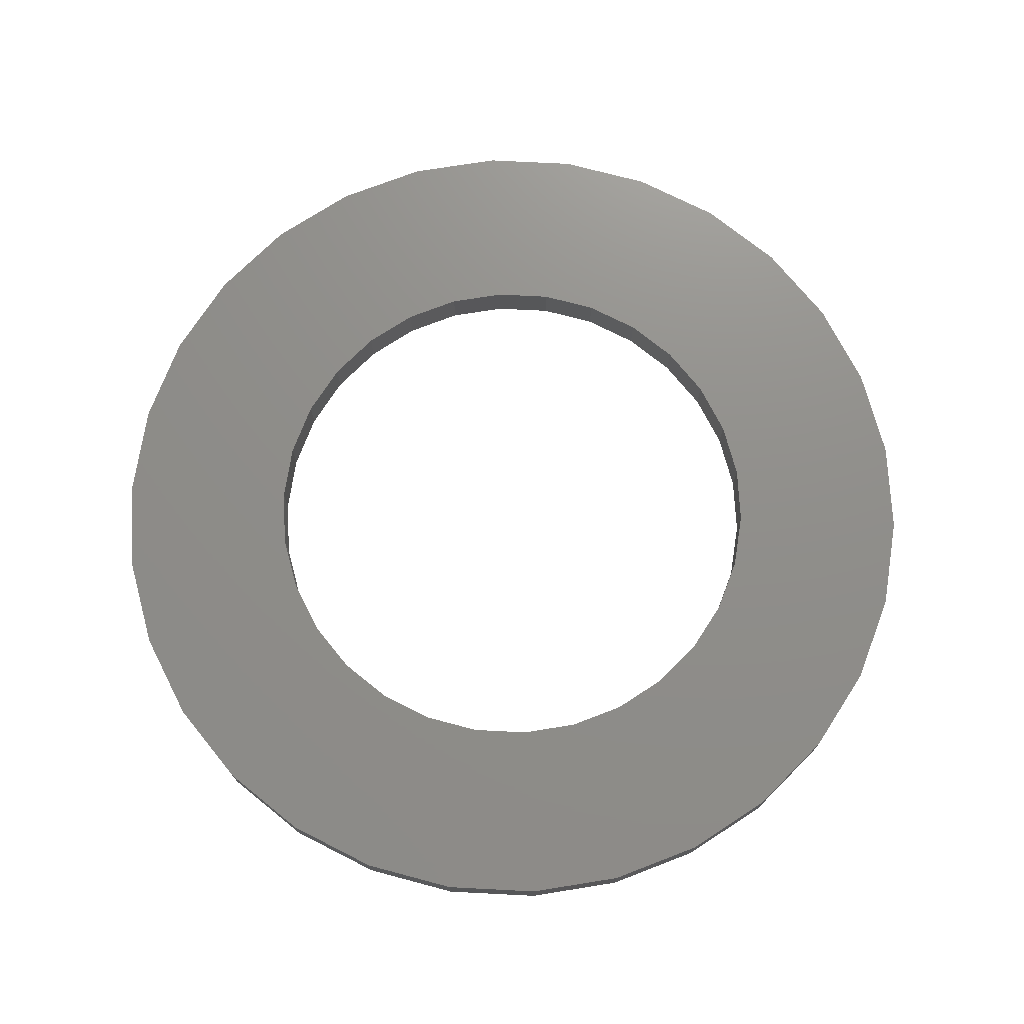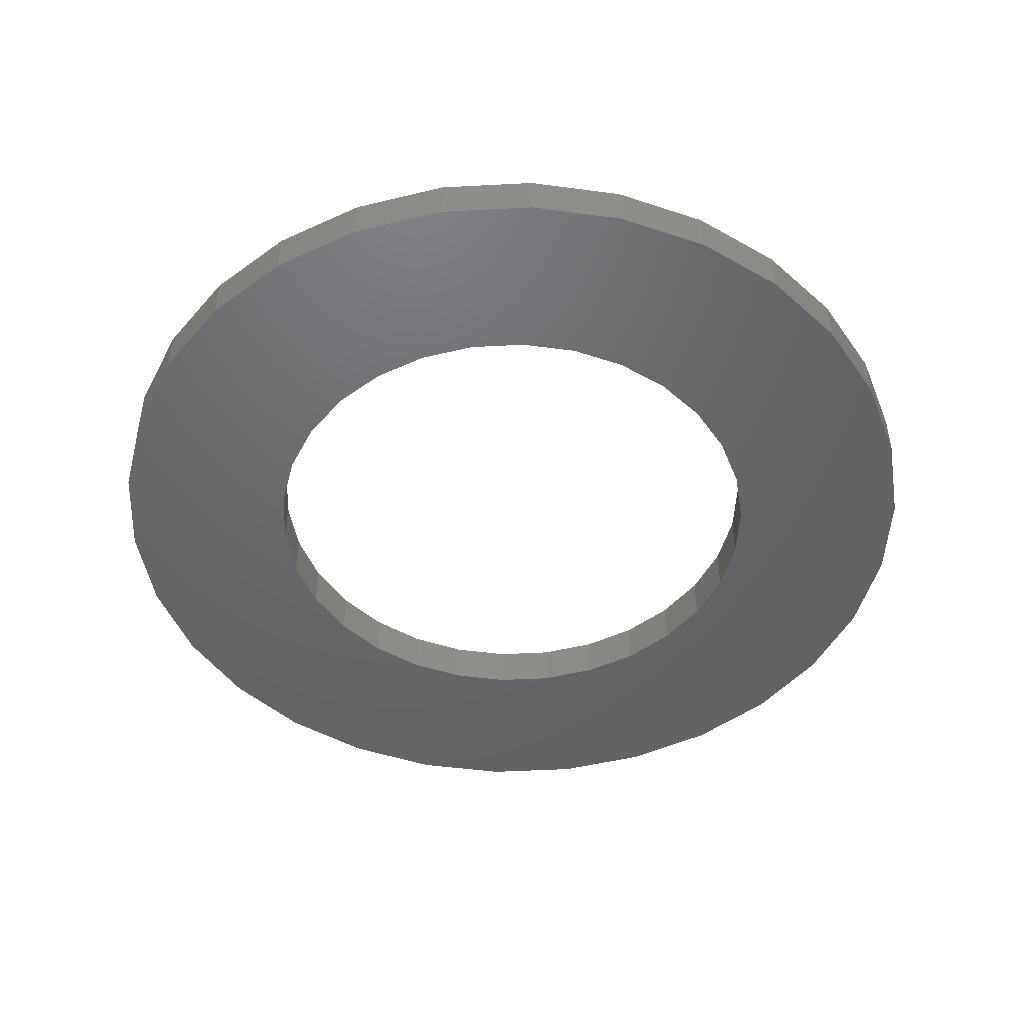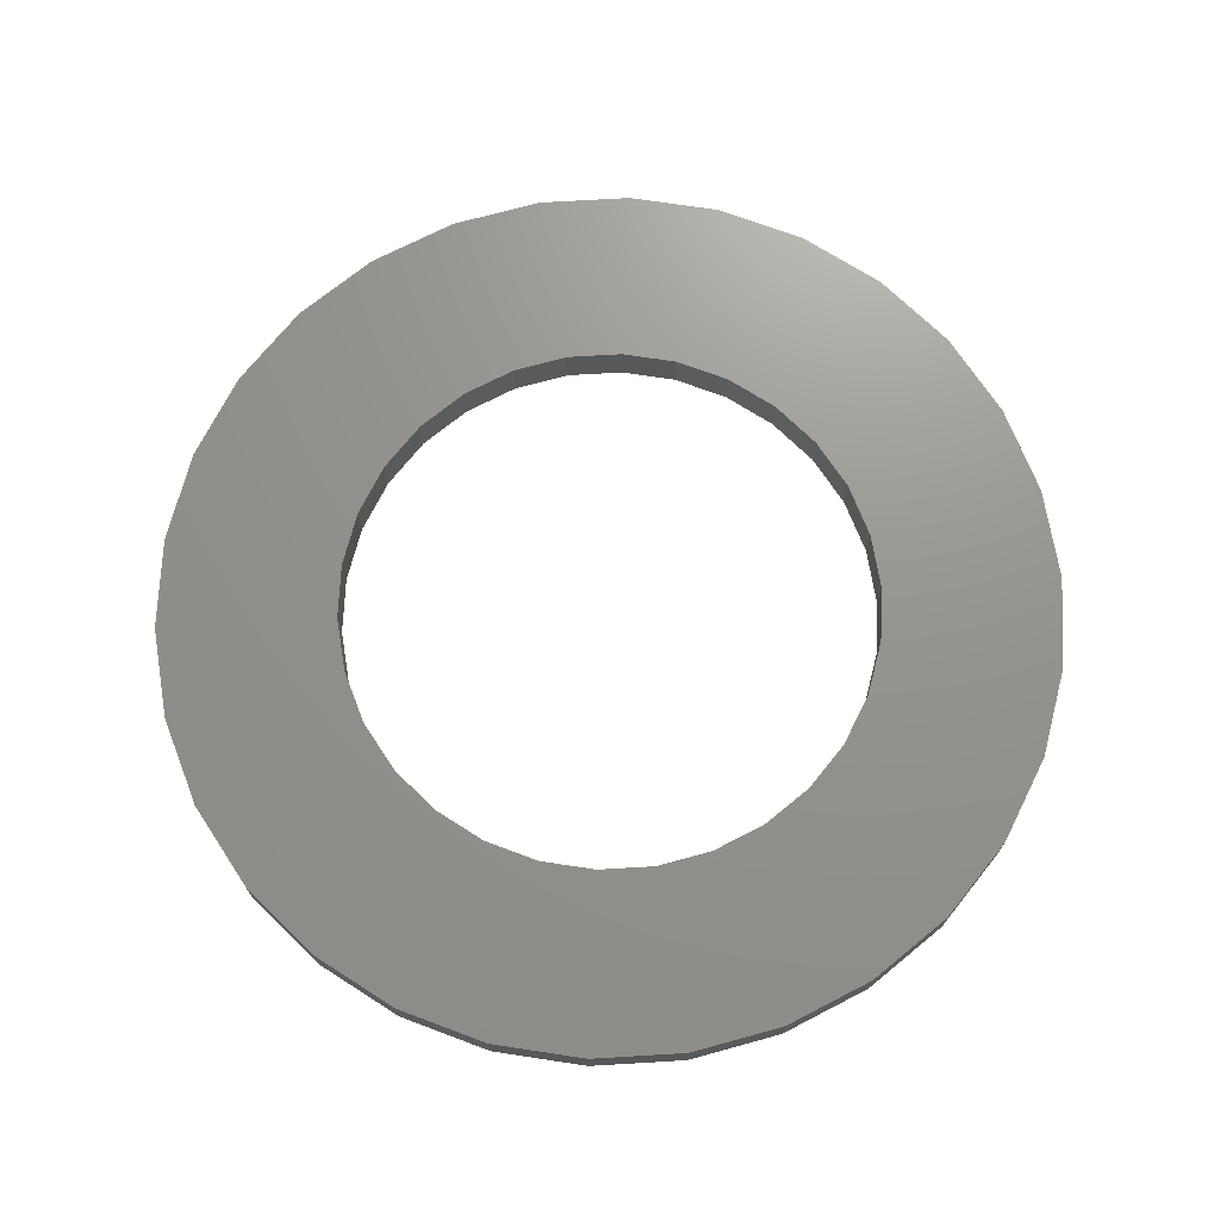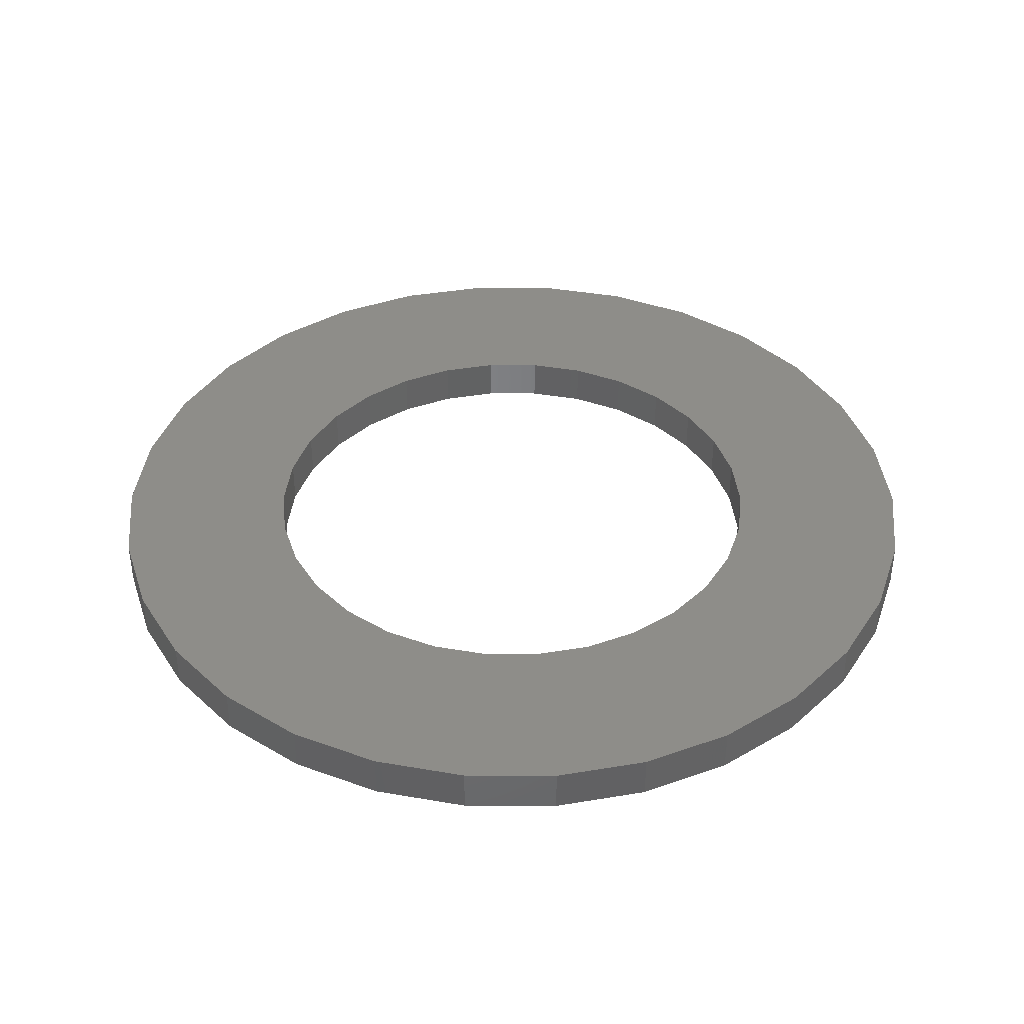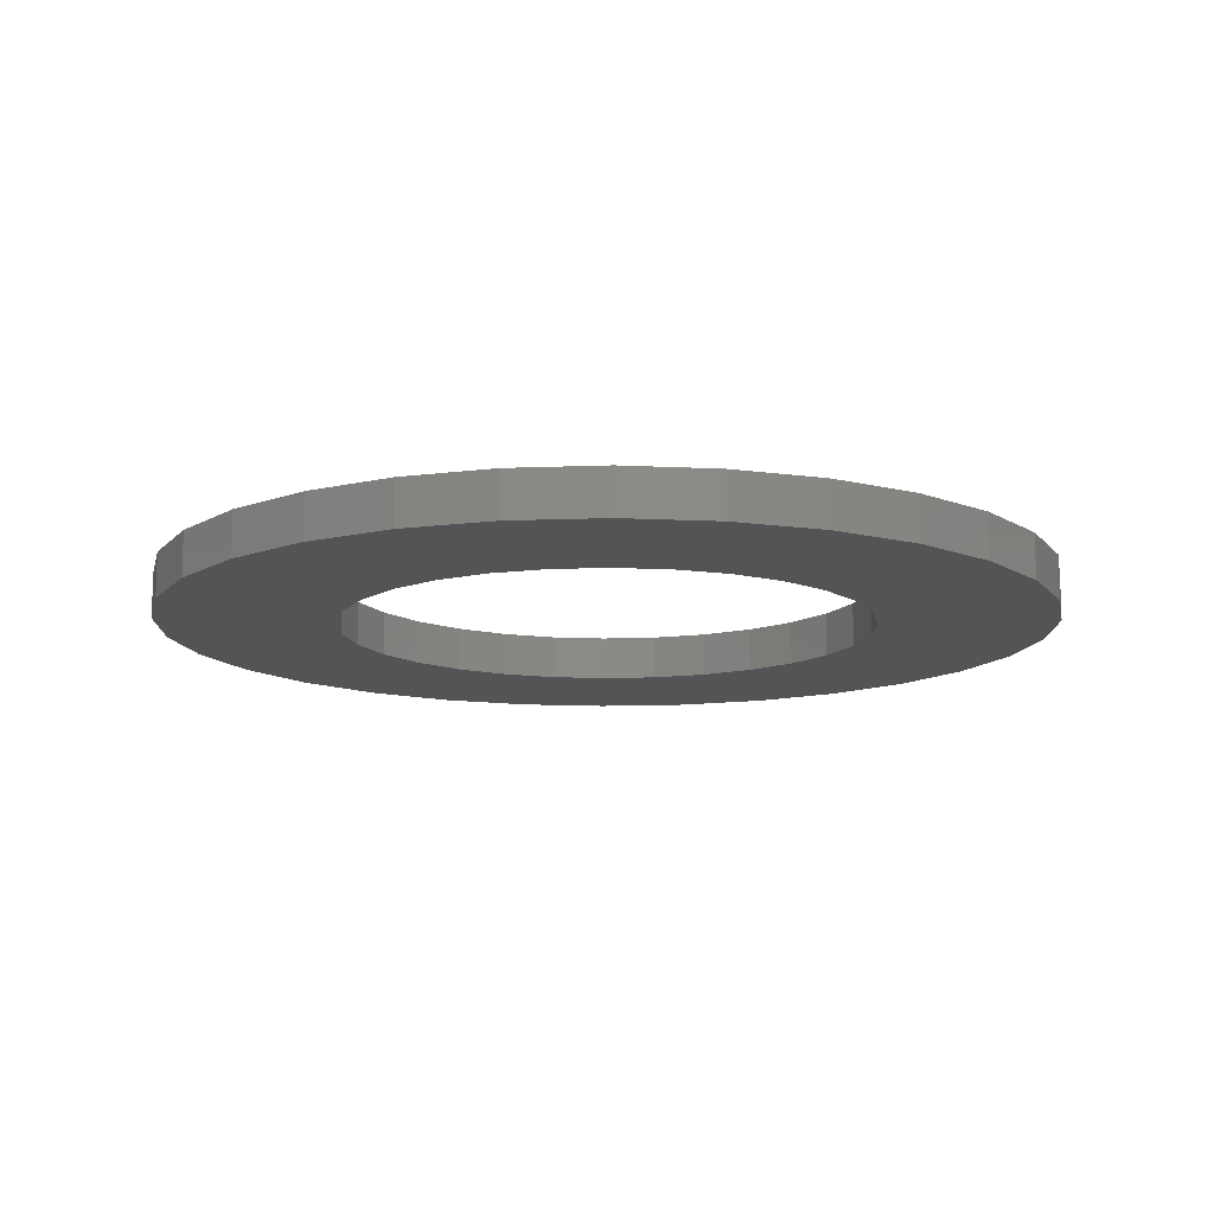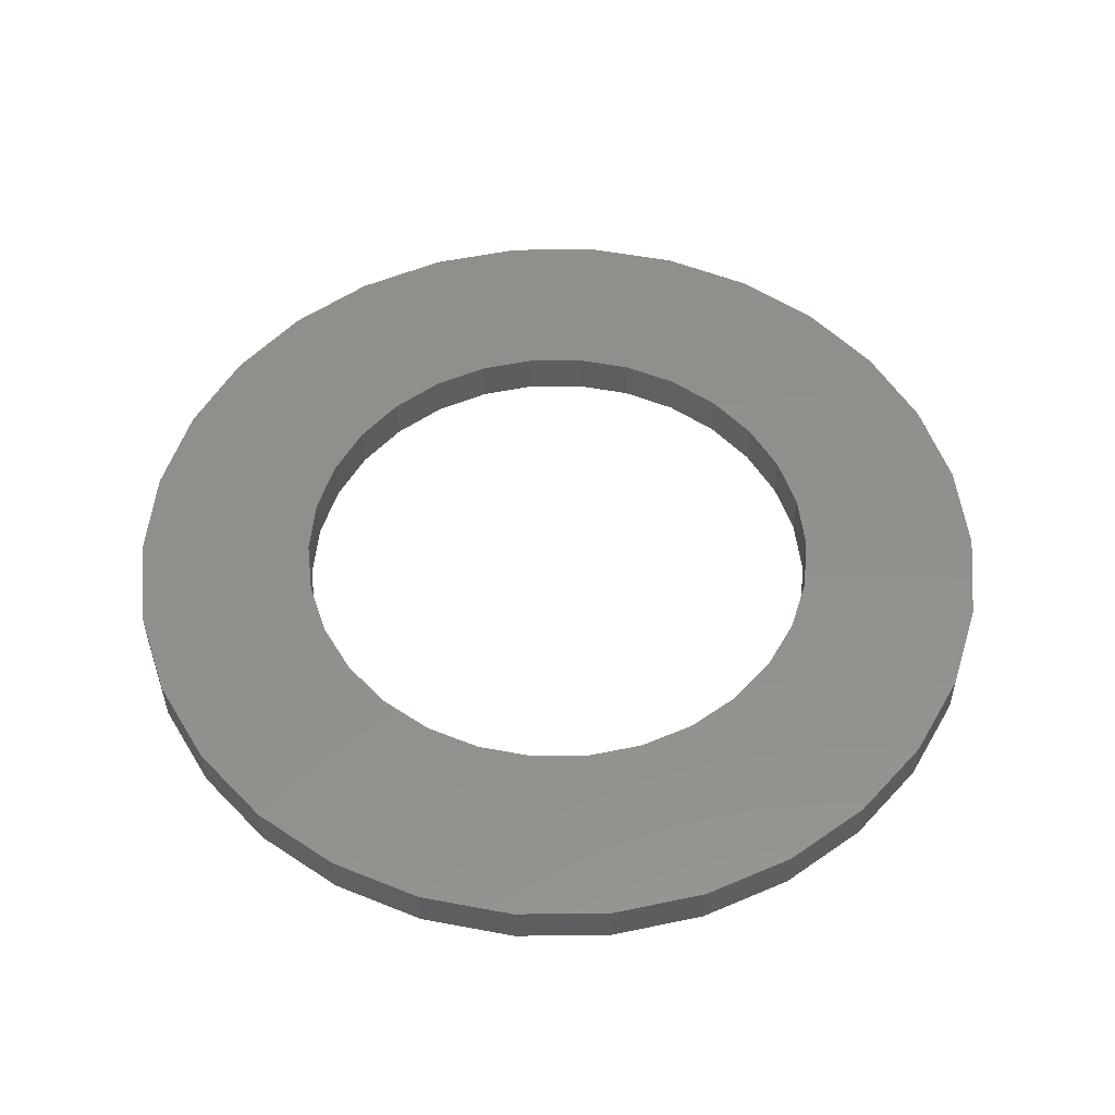
<metadata>
{"format":"stl","ext":"stl","renderer":"f3d","projection":"perspective","resolution":1024,"background":"white","views":[{"elev":73.3,"azim":-129.1,"up":"+Z"},{"elev":-47.3,"azim":-68.6,"up":"+Z"},{"elev":71.1,"azim":-39.4,"up":"+Z"},{"elev":39.6,"azim":-167.8,"up":"+Z"},{"elev":-12.2,"azim":5.3,"up":"+Z"},{"elev":53.0,"azim":-12.6,"up":"+Z"}]}
</metadata>
<code>
# stl→obj: 120 verts, 240 faces
v 100 0 10
v 97.81 20.79 0
v 97.81 20.79 10
v 100 0 0
v -100 0 0
v -97.81 20.79 10
v -97.81 20.79 0
v -100 0 10
v 10.45 99.45 0
v -10.45 99.45 10
v 10.45 99.45 10
v -10.45 99.45 0
v -10.45 -99.45 0
v 10.45 -99.45 10
v -10.45 -99.45 10
v 10.45 -99.45 0
v 66.91 74.31 0
v 50 86.6 10
v 66.91 74.31 10
v 50 86.6 0
v -50 86.6 0
v -66.91 74.31 10
v -50 86.6 10
v -66.91 74.31 0
v -30.9 95.11 0
v -30.9 95.11 10
v 91.35 40.67 10
v 80.9 58.78 0
v 80.9 58.78 10
v 91.35 40.67 0
v 30.9 95.11 0
v 30.9 95.11 10
v -91.35 40.67 0
v -80.9 58.78 10
v -80.9 58.78 0
v -91.35 40.67 10
v 60 0 10
v 58.69 12.47 10
v 97.81 -20.79 10
v 54.81 24.4 10
v 58.69 -12.47 10
v 48.54 35.27 10
v 91.35 -40.67 10
v 54.81 -24.4 10
v 40.15 44.59 10
v 30 51.96 10
v 18.54 57.06 10
v 6.272 59.67 10
v -6.272 59.67 10
v -18.54 57.06 10
v -30 51.96 10
v -40.15 44.59 10
v -48.54 35.27 10
v -54.81 24.4 10
v 80.9 -58.78 10
v 48.54 -35.27 10
v 66.91 -74.31 10
v 40.15 -44.59 10
v 50 -86.6 10
v 30 -51.96 10
v 30.9 -95.11 10
v 18.54 -57.06 10
v 6.272 -59.67 10
v -6.272 -59.67 10
v -18.54 -57.06 10
v -30.9 -95.11 10
v -30 -51.96 10
v -50 -86.6 10
v -40.15 -44.59 10
v -66.91 -74.31 10
v -48.54 -35.27 10
v -80.9 -58.78 10
v -54.81 -24.4 10
v -91.35 -40.67 10
v -58.69 -12.47 10
v -97.81 -20.79 10
v -60 0 10
v -58.69 12.47 10
v 97.81 -20.79 0
v 60 0 0
v 58.69 -12.47 0
v 91.35 -40.67 0
v 54.81 -24.4 0
v 80.9 -58.78 0
v 58.69 12.47 0
v 48.54 -35.27 0
v 66.91 -74.31 0
v 54.81 24.4 0
v 40.15 -44.59 0
v 50 -86.6 0
v 30 -51.96 0
v 30.9 -95.11 0
v 18.54 -57.06 0
v 6.272 -59.67 0
v -6.272 -59.67 0
v -18.54 -57.06 0
v -30.9 -95.11 0
v -30 -51.96 0
v -50 -86.6 0
v -40.15 -44.59 0
v -66.91 -74.31 0
v -48.54 -35.27 0
v -80.9 -58.78 0
v -91.35 -40.67 0
v -54.81 -24.4 0
v 48.54 35.27 0
v 40.15 44.59 0
v 30 51.96 0
v 18.54 57.06 0
v 6.272 59.67 0
v -6.272 59.67 0
v -18.54 57.06 0
v -30 51.96 0
v -40.15 44.59 0
v -48.54 35.27 0
v -54.81 24.4 0
v -58.69 12.47 0
v -60 0 0
v -58.69 -12.47 0
v -97.81 -20.79 0
f 1 2 3
f 2 1 4
f 5 6 7
f 6 5 8
f 9 10 11
f 10 9 12
f 13 14 15
f 14 13 16
f 17 18 19
f 18 17 20
f 21 22 23
f 22 21 24
f 25 23 26
f 23 25 21
f 27 28 29
f 28 27 30
f 3 30 27
f 30 3 2
f 29 17 19
f 17 29 28
f 31 11 32
f 11 31 9
f 20 32 18
f 32 20 31
f 33 34 35
f 34 33 36
f 35 22 24
f 22 35 34
f 7 36 33
f 36 7 6
f 37 1 3
f 38 3 27
f 1 37 39
f 40 27 29
f 41 39 37
f 42 29 19
f 39 41 43
f 44 43 41
f 3 38 37
f 27 40 38
f 45 19 18
f 29 42 40
f 19 45 42
f 46 18 32
f 18 46 45
f 32 47 46
f 11 47 32
f 11 48 47
f 11 49 48
f 10 49 11
f 10 50 49
f 26 50 10
f 50 26 51
f 23 51 26
f 51 23 52
f 22 52 23
f 52 22 53
f 34 53 22
f 36 54 34
f 53 34 54
f 43 44 55
f 56 55 44
f 55 56 57
f 58 57 56
f 57 58 59
f 60 59 58
f 59 60 61
f 62 61 60
f 62 14 61
f 63 14 62
f 64 14 63
f 64 15 14
f 65 15 64
f 66 65 67
f 65 66 15
f 68 67 69
f 70 69 71
f 67 68 66
f 72 71 73
f 74 73 75
f 69 70 68
f 76 75 77
f 54 36 78
f 6 78 36
f 71 72 70
f 78 6 77
f 73 74 72
f 8 77 6
f 75 76 74
f 77 8 76
f 12 26 10
f 26 12 25
f 39 4 1
f 4 39 79
f 80 4 79
f 81 79 82
f 4 80 2
f 83 82 84
f 85 2 80
f 86 84 87
f 2 85 30
f 88 30 85
f 79 81 80
f 82 83 81
f 89 87 90
f 84 86 83
f 87 89 86
f 91 90 92
f 90 91 89
f 92 93 91
f 16 93 92
f 16 94 93
f 16 95 94
f 13 95 16
f 13 96 95
f 97 96 13
f 96 97 98
f 99 98 97
f 98 99 100
f 101 100 99
f 100 101 102
f 103 102 101
f 104 105 103
f 102 103 105
f 30 88 28
f 106 28 88
f 28 106 17
f 107 17 106
f 17 107 20
f 108 20 107
f 20 108 31
f 109 31 108
f 109 9 31
f 110 9 109
f 111 9 110
f 111 12 9
f 112 12 111
f 25 112 113
f 112 25 12
f 21 113 114
f 24 114 115
f 113 21 25
f 35 115 116
f 33 116 117
f 114 24 21
f 7 117 118
f 105 104 119
f 120 119 104
f 115 35 24
f 119 120 118
f 116 33 35
f 5 118 120
f 117 7 33
f 118 5 7
f 57 84 55
f 84 57 87
f 43 79 39
f 79 43 82
f 55 82 43
f 82 55 84
f 101 68 70
f 68 101 99
f 103 74 104
f 74 103 72
f 120 8 5
f 8 120 76
f 90 57 59
f 57 90 87
f 99 66 68
f 66 99 97
f 101 72 103
f 72 101 70
f 104 76 120
f 76 104 74
f 92 59 61
f 59 92 90
f 16 61 14
f 61 16 92
f 97 15 66
f 15 97 13
f 80 38 85
f 38 80 37
f 77 117 78
f 117 77 118
f 111 48 49
f 48 111 110
f 108 45 46
f 45 108 107
f 109 46 47
f 46 109 108
f 53 114 52
f 114 53 115
f 54 115 53
f 115 54 116
f 113 50 51
f 50 113 112
f 88 42 106
f 42 88 40
f 85 40 88
f 40 85 38
f 106 45 107
f 45 106 42
f 110 47 48
f 47 110 109
f 78 116 54
f 116 78 117
f 114 51 52
f 51 114 113
f 112 49 50
f 49 112 111
f 81 37 80
f 37 81 41
f 95 65 64
f 65 95 96
f 93 63 62
f 63 93 94
f 89 56 86
f 56 89 58
f 83 41 81
f 41 83 44
f 86 44 83
f 44 86 56
f 71 105 73
f 105 71 102
f 75 118 77
f 118 75 119
f 73 119 75
f 119 73 105
f 89 60 58
f 60 89 91
f 91 62 60
f 62 91 93
f 94 64 63
f 64 94 95
f 96 67 65
f 67 96 98
f 69 102 71
f 102 69 100
f 98 69 67
f 69 98 100

</code>
